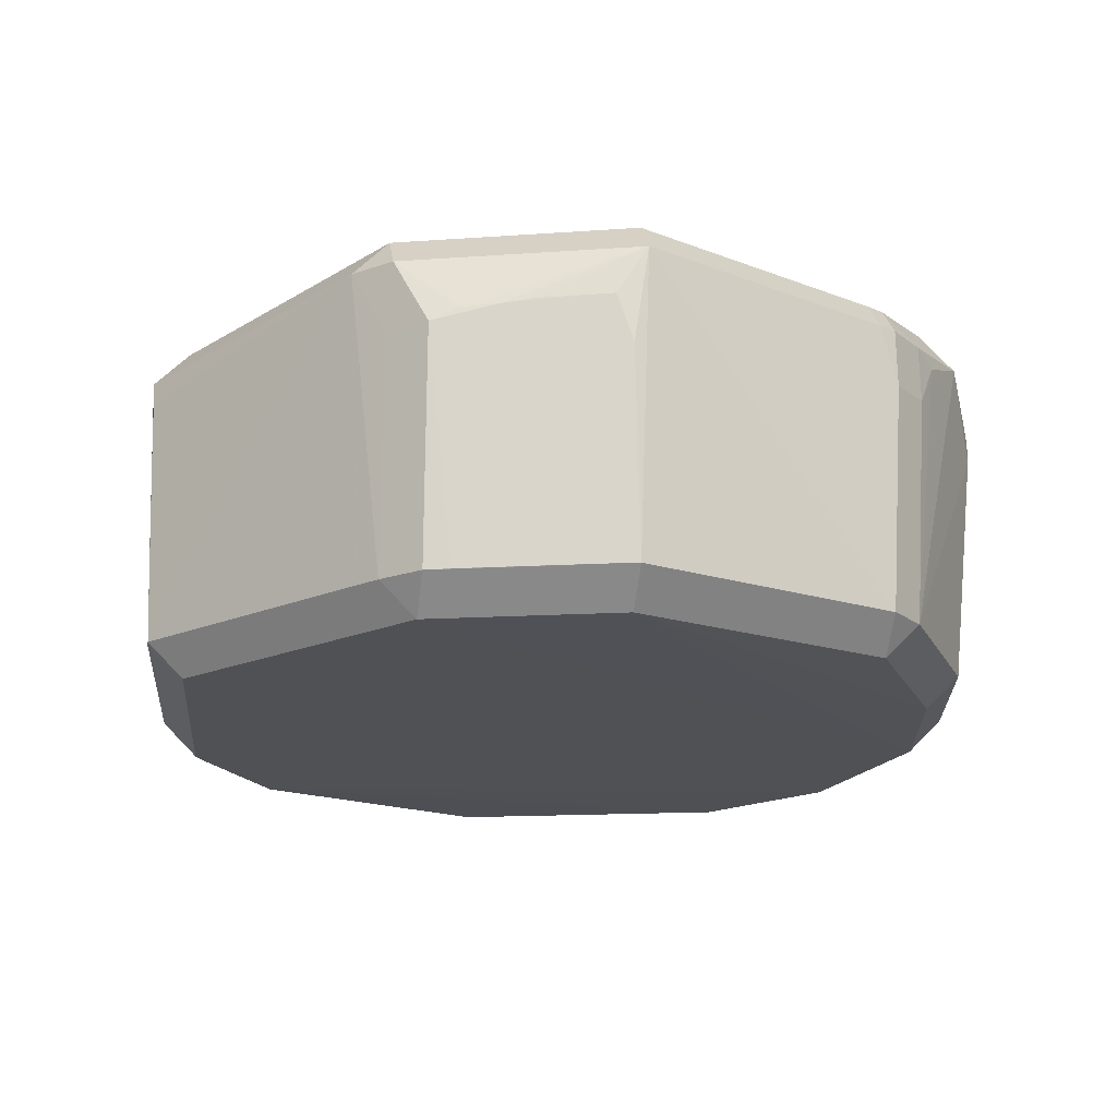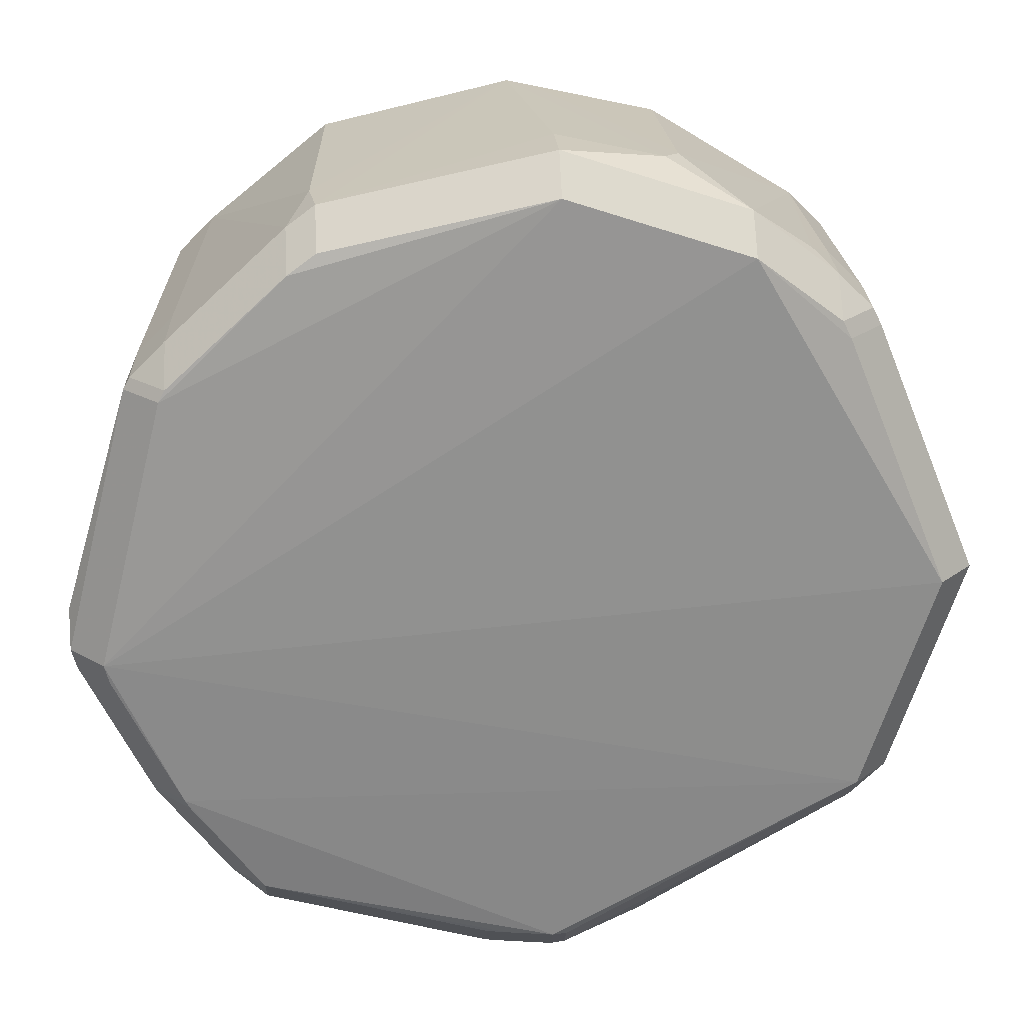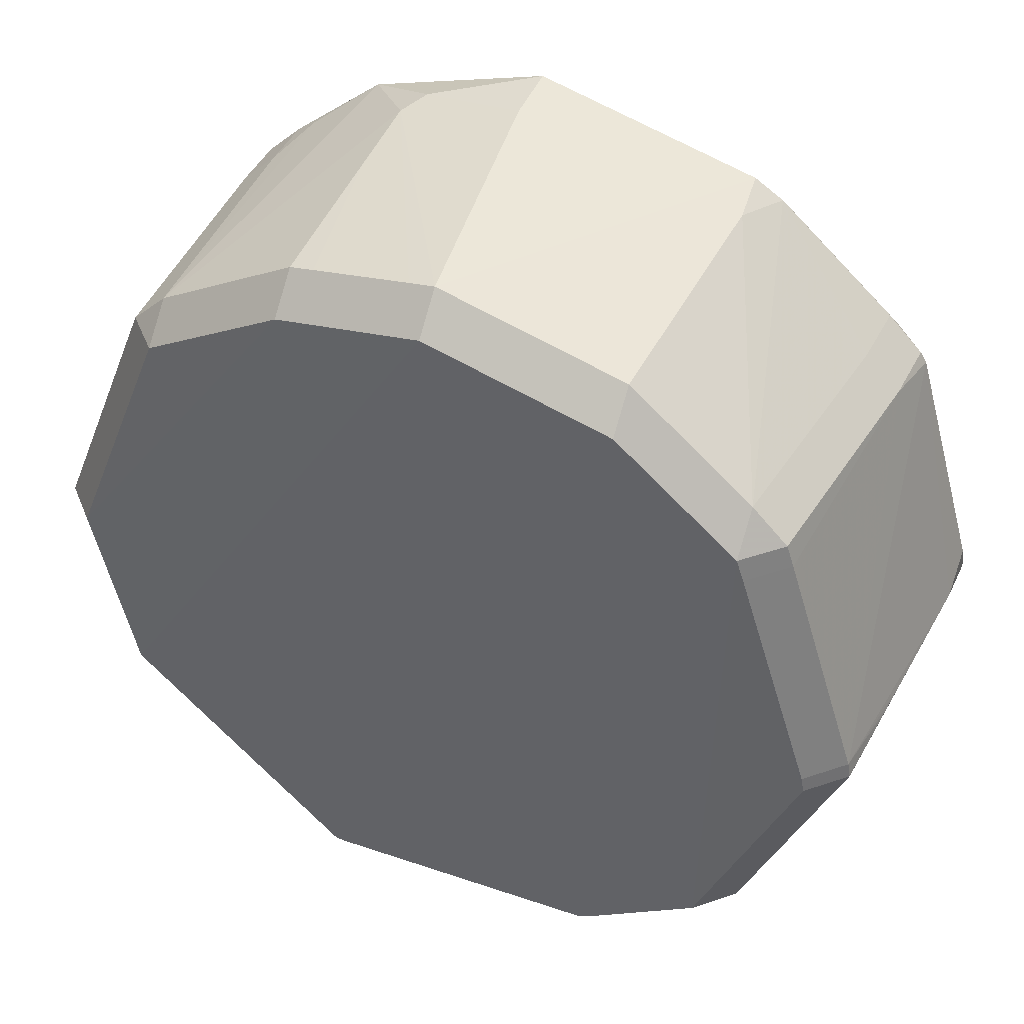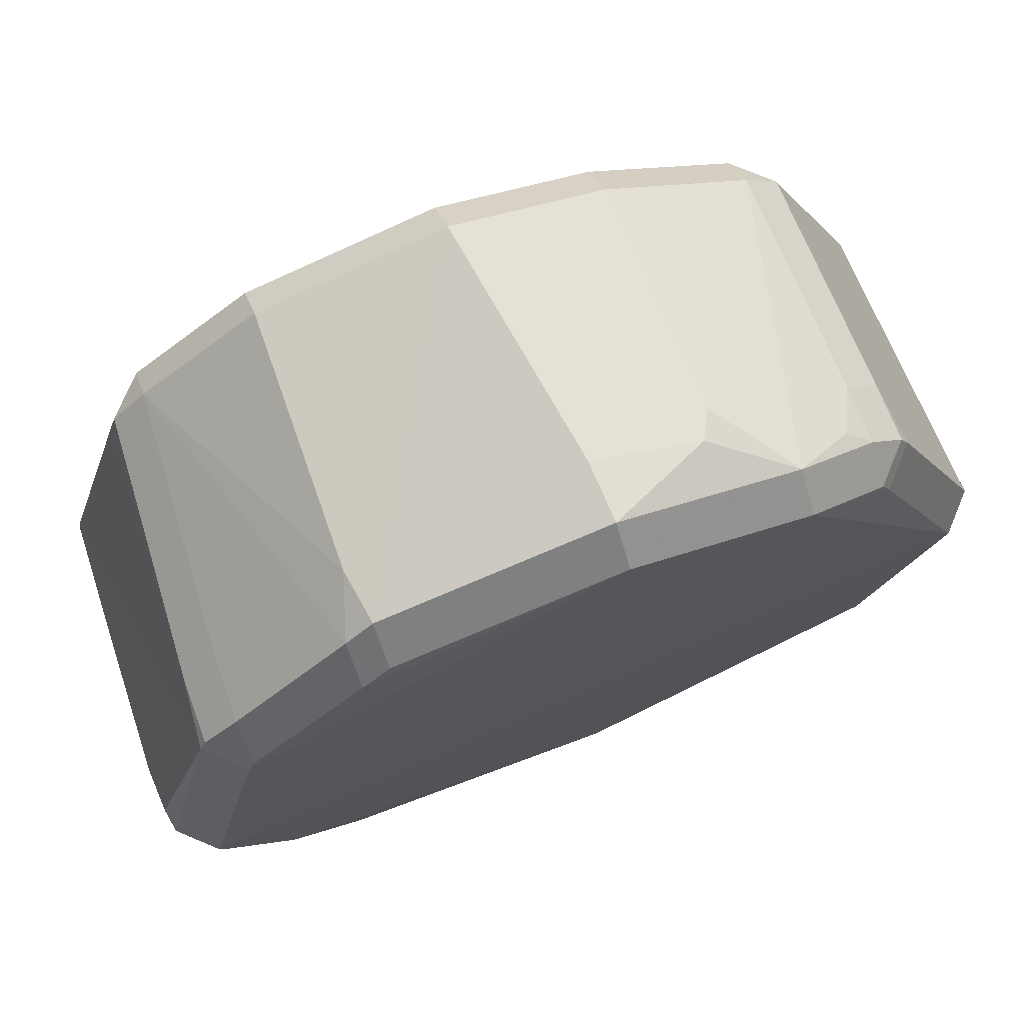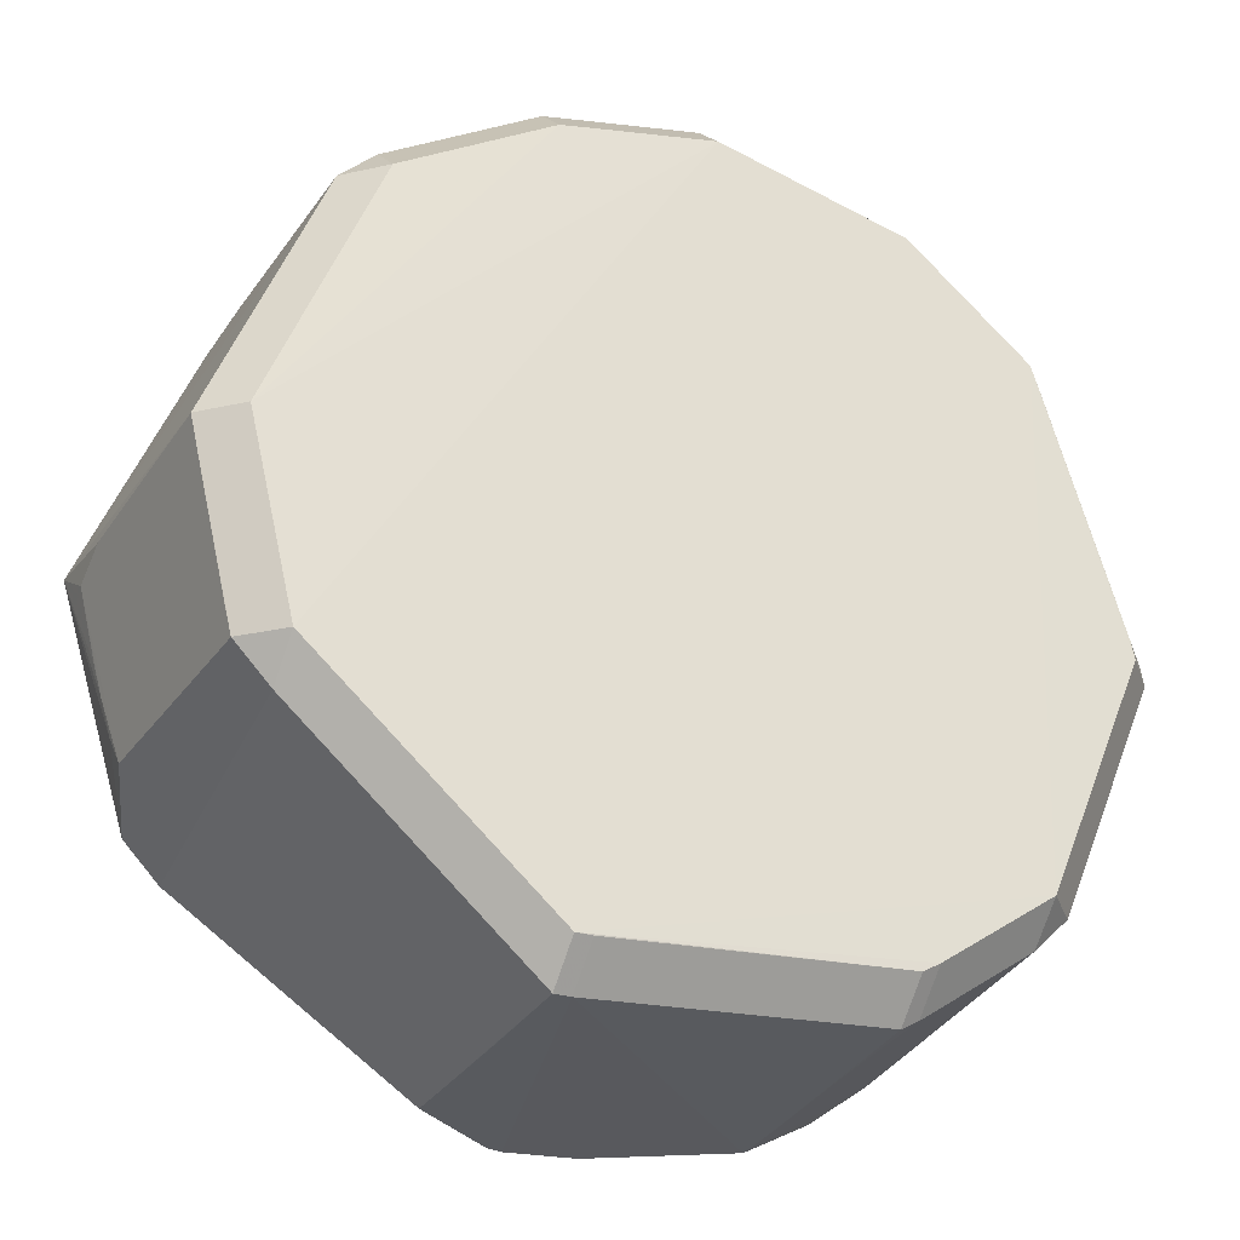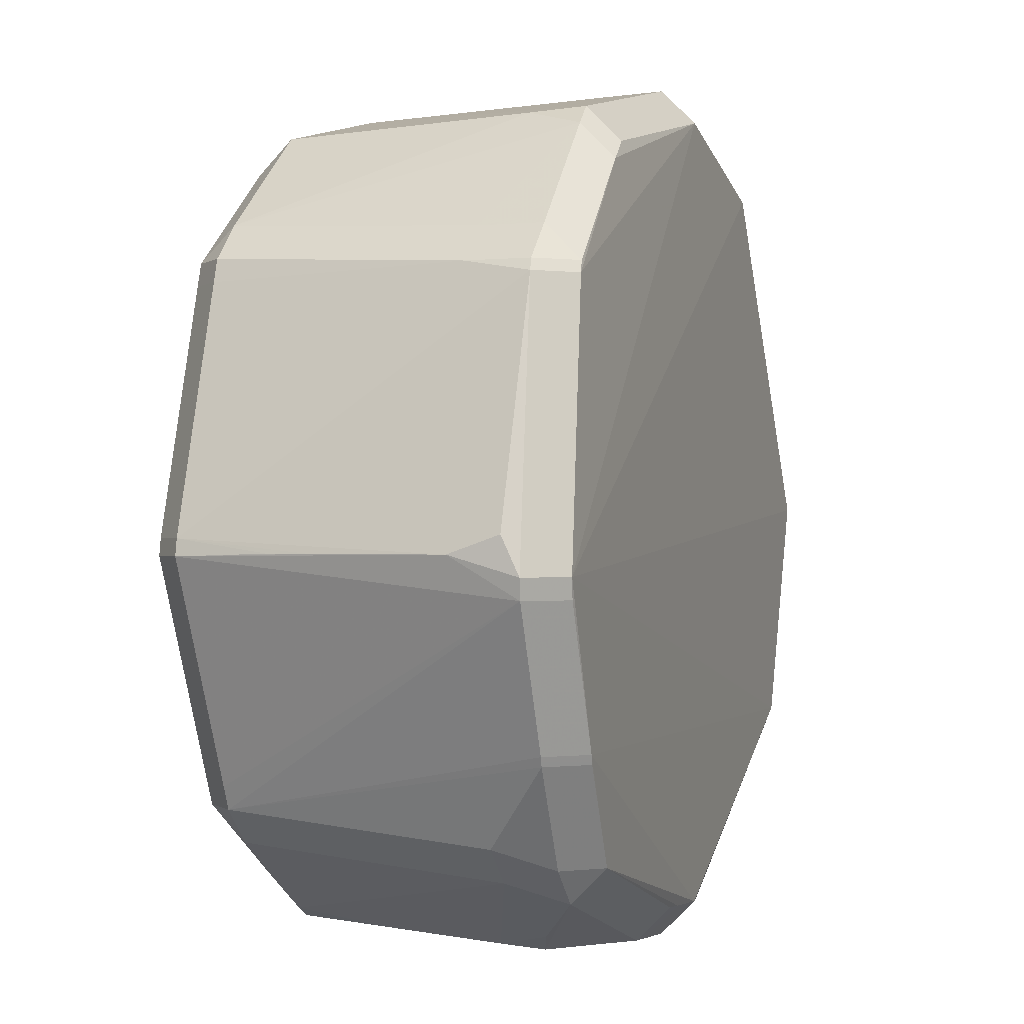
<metadata>
{"format":"obj","ext":"obj","renderer":"f3d","projection":"perspective","resolution":1024,"background":"white","views":[{"elev":-17.8,"azim":79.7,"up":"+Z"},{"elev":25.2,"azim":-3.5,"up":"+Y"},{"elev":43.8,"azim":-156.6,"up":"+Y"},{"elev":74.7,"azim":-22.3,"up":"+Y"},{"elev":-29.9,"azim":152.9,"up":"+Y"},{"elev":-0.2,"azim":-69.9,"up":"+Y"}]}
</metadata>
<code>
v -0.06811 0.04939 -0.03912
v -0.06098 0.05651 -0.03912
v -0.06098 0.04939 -0.04625
v 0.0245 -0.08504 -0.0355
v 0.0245 -0.07791 -0.04262
v 0.09083 -0.003957 0.01769
v 0.08261 -0.03268 -0.03447
v -0.07533 0.04428 0.0265
v -0.0682 0.04428 0.03363
v -0.03892 0.07873 0.01327
v 0.03177 0.08263 -0.005543
v -0.03539 -0.07844 -0.03734
v -0.03539 -0.07132 -0.04446
v -0.06961 0.04481 -0.03908
v -0.06249 0.04481 -0.04621
v -0.0891 -0.01009 0.02947
v -0.08197 -0.01009 0.0366
v -0.08959 -0.006175 0.01604
v -0.03824 -0.08071 0.0165
v -0.03266 -0.08196 -0.01564
v -0.03203 -0.08044 -0.03717
v -0.03203 -0.07331 -0.0443
v -0.06699 -0.05081 -0.03829
v -0.05987 -0.05081 -0.04542
v 0.0913 -0.0007719 0.008075
v 0.007221 -0.08673 0.02617
v 0.007221 -0.0796 0.03329
v 0.08398 -0.03196 0.01556
v -0.07413 -0.04413 0.02822
v -0.067 -0.04413 0.03535
v 0.007585 0.08929 0.01396
v -0.03761 0.07959 0.02446
v -0.03761 0.07246 0.03159
v 0.0859 -0.02471 0.01614
v 0.03177 0.08434 0.01157
v 0.0271 0.08058 -0.03608
v 0.0271 0.07345 -0.04321
v 0.03211 0.07951 -0.03579
v 0.03211 0.07239 -0.04291
v 0.06884 0.0567 0.02399
v 0.06171 0.06383 0.02399
v 0.06171 0.0567 0.03112
v 0.08738 -0.01845 0.01701
v 0.07038 0.05051 -0.03397
v -0.006574 -0.08605 0.02499
v -0.006574 -0.07892 0.03212
v 0.07057 0.0532 0.02421
v 0.06344 0.0532 0.03133
v -0.05995 -0.06466 0.02644
v -0.05282 -0.07179 0.02644
v -0.05282 -0.06466 0.03356
v 0.02751 -0.08652 0.01421
v 0.06888 0.05426 -0.034
v 0.06176 0.06139 -0.034
v 0.06176 0.05426 -0.04113
v 0.05675 0.06829 0.02158
v 0.07693 -0.04378 0.02704
v 0.0698 -0.05091 0.02704
v 0.0698 -0.04378 0.03417
v 0.007706 0.08981 0.02616
v 0.007706 0.08268 0.03329
v 0.08908 -0.005275 -0.03399
v 0.02857 0.0855 0.01725
v 0.08279 -0.03763 0.01294
v 0.07566 -0.04475 0.01294
v -0.08811 -0.01415 0.02921
v -0.08098 -0.01415 0.03634
v 0.0275 -0.08631 0.005029
v -0.07348 0.04662 0.01302
v -0.06635 0.05375 0.01302
v 0.08137 -0.03772 -0.03463
v 0.07425 -0.04485 -0.03463
v 0.07425 -0.03772 -0.04176
v 0.01017 -0.08671 0.02565
v 0.01017 -0.07958 0.03277
v -0.08693 -0.006215 -0.01966
v -0.07404 0.04662 0.02621
v -0.06691 0.05374 0.02621
v -0.06691 0.04662 0.03334
v 0.02751 -0.08577 -0.01437
v 0.06883 0.05695 0.01246
v 0.06171 0.06408 0.01246
v 0.04427 0.07769 0.02689
v 0.04427 0.07056 0.03401
v -0.06499 -0.0606 0.01508
v -0.05786 -0.06773 0.01508
v 0.007018 0.08474 -0.03723
v 0.02776 -0.0851 -0.03547
v 0.02776 -0.07797 -0.0426
v -0.03632 0.07671 -0.03871
v -0.03632 0.06958 -0.04584
v -0.04171 -0.06679 -0.04473
v -0.07508 -0.04224 0.0284
v -0.06795 -0.04224 0.03553
v 0.08827 0.005466 -0.03392
v -0.03236 -0.08426 0.01428
v -0.0326 -0.0836 0.005089
v -0.065 -0.0554 -0.03829
v -0.05788 -0.06253 -0.03829
v -0.05788 -0.0554 -0.04541
v -0.04328 0.07553 0.0251
v -0.04328 0.0684 0.03223
v 0.03173 0.08143 -0.01753
v -0.07147 0.04755 -0.006827
v -0.08481 -0.003516 -0.03887
v -0.07769 -0.003516 -0.046
v -0.03264 -0.08147 -0.02176
v -0.0854 -0.006829 -0.03887
v -0.07827 -0.006829 -0.046
v -0.08758 -0.006199 -0.01115
v 0.001701 0.08581 -0.03756
v 0.001701 0.07868 -0.04469
v 0.09122 0.002198 0.02742
v 0.08409 0.002198 0.03455
v 0.09122 0.002194 0.02742
v 0.08409 0.002194 0.03455
v -0.08919 -0.002626 0.02599
v -0.002502 -0.08625 0.0254
v -0.002502 -0.07912 0.03253
v 0.06963 -0.04885 -0.0347
v 0.09034 0.0002418 -0.03393
v 0.08321 0.0002418 -0.04106
f 114 17 59
f 3 100 109
f 84 17 114
f 71 72 73
f 26 4 88
f 3 109 106
f 91 100 3
f 91 73 100
f 112 73 91
f 48 84 114
f 62 121 25
f 71 121 62
f 122 39 55
f 122 73 112
f 100 73 89
f 6 62 25
f 114 59 116
f 4 26 118
f 74 26 52
f 80 26 88
f 88 72 120
f 24 109 100
f 108 110 76
f 18 110 108
f 3 106 15
f 17 84 61
f 61 9 17
f 55 54 53
f 31 32 60
f 31 111 32
f 37 122 112
f 39 122 37
f 84 48 42
f 35 54 38
f 71 62 7
f 18 108 66
f 94 51 27
f 27 59 94
f 94 59 17
f 89 22 13
f 5 22 89
f 34 6 43
f 75 59 27
f 52 26 68
f 26 80 68
f 68 80 88
f 58 74 52
f 58 57 59
f 52 68 58
f 58 72 65
f 58 68 88
f 58 120 72
f 88 120 58
f 98 66 23
f 23 66 108
f 105 108 76
f 105 69 14
f 76 110 105
f 105 110 18
f 85 29 98
f 99 98 100
f 70 78 101
f 101 2 70
f 18 117 8
f 8 105 18
f 69 105 8
f 40 47 81
f 81 47 113
f 113 53 81
f 121 53 44
f 44 53 113
f 1 2 3
f 90 2 10
f 2 101 10
f 10 111 90
f 32 111 10
f 10 101 32
f 54 35 83
f 111 31 63
f 63 35 111
f 63 31 60
f 60 83 63
f 63 83 35
f 16 117 18
f 18 66 16
f 16 8 117
f 98 29 93
f 93 66 98
f 51 94 30
f 67 94 17
f 92 13 100
f 100 89 92
f 89 13 92
f 115 43 6
f 115 6 25
f 34 43 115
f 25 121 115
f 121 113 115
f 115 28 34
f 57 28 115
f 27 51 119
f 51 46 119
f 45 50 96
f 96 4 45
f 4 118 45
f 34 28 64
f 64 28 57
f 64 7 62
f 64 6 34
f 62 6 64
f 71 7 64
f 29 85 49
f 49 50 51
f 86 99 12
f 12 20 86
f 69 8 77
f 77 79 78
f 95 113 121
f 121 44 95
f 95 44 113
f 11 35 38
f 11 36 35
f 87 36 111
f 111 35 87
f 35 36 87
f 69 1 104
f 104 1 14
f 14 69 104
f 107 12 21
f 21 20 107
f 107 20 12
f 97 20 21
f 97 21 4
f 97 4 96
f 97 86 20
f 102 79 9
f 9 61 102
f 38 36 103
f 103 11 38
f 36 11 103
f 56 82 54
f 54 83 56
f 50 86 19
f 86 97 19
f 96 50 19
f 19 97 96
f 33 102 61
f 82 56 41
f 41 56 83
f 41 42 40
f 38 54 39
f 39 54 55
f 112 91 111
f 111 91 90
f 71 73 122
f 122 121 71
f 89 73 72
f 89 72 88
f 121 122 53
f 53 122 55
f 90 91 2
f 2 91 3
f 47 42 48
f 40 42 47
f 114 113 47
f 47 48 114
f 5 89 88
f 88 4 5
f 4 21 5
f 21 22 5
f 26 74 75
f 27 26 75
f 58 75 74
f 59 75 58
f 23 24 100
f 100 98 23
f 109 24 23
f 23 108 109
f 105 15 106
f 14 15 105
f 109 108 105
f 105 106 109
f 12 22 21
f 12 13 22
f 13 12 99
f 100 13 99
f 38 39 36
f 39 37 36
f 112 111 36
f 36 37 112
f 70 2 1
f 69 70 1
f 1 15 14
f 3 15 1
f 83 61 84
f 60 61 83
f 9 8 16
f 17 9 16
f 94 93 30
f 30 93 29
f 17 16 67
f 67 16 66
f 67 93 94
f 66 93 67
f 115 113 114
f 114 116 115
f 115 116 59
f 59 57 115
f 119 26 27
f 119 118 26
f 118 119 45
f 45 119 46
f 45 46 51
f 51 50 45
f 57 58 64
f 64 58 65
f 65 72 64
f 64 72 71
f 49 30 29
f 51 30 49
f 98 99 86
f 86 85 98
f 50 49 86
f 86 49 85
f 77 70 69
f 77 78 70
f 77 8 9
f 9 79 77
f 82 81 53
f 82 53 54
f 78 79 102
f 102 101 78
f 33 61 60
f 60 32 33
f 101 102 33
f 32 101 33
f 81 82 41
f 40 81 41
f 41 83 84
f 84 42 41

</code>
